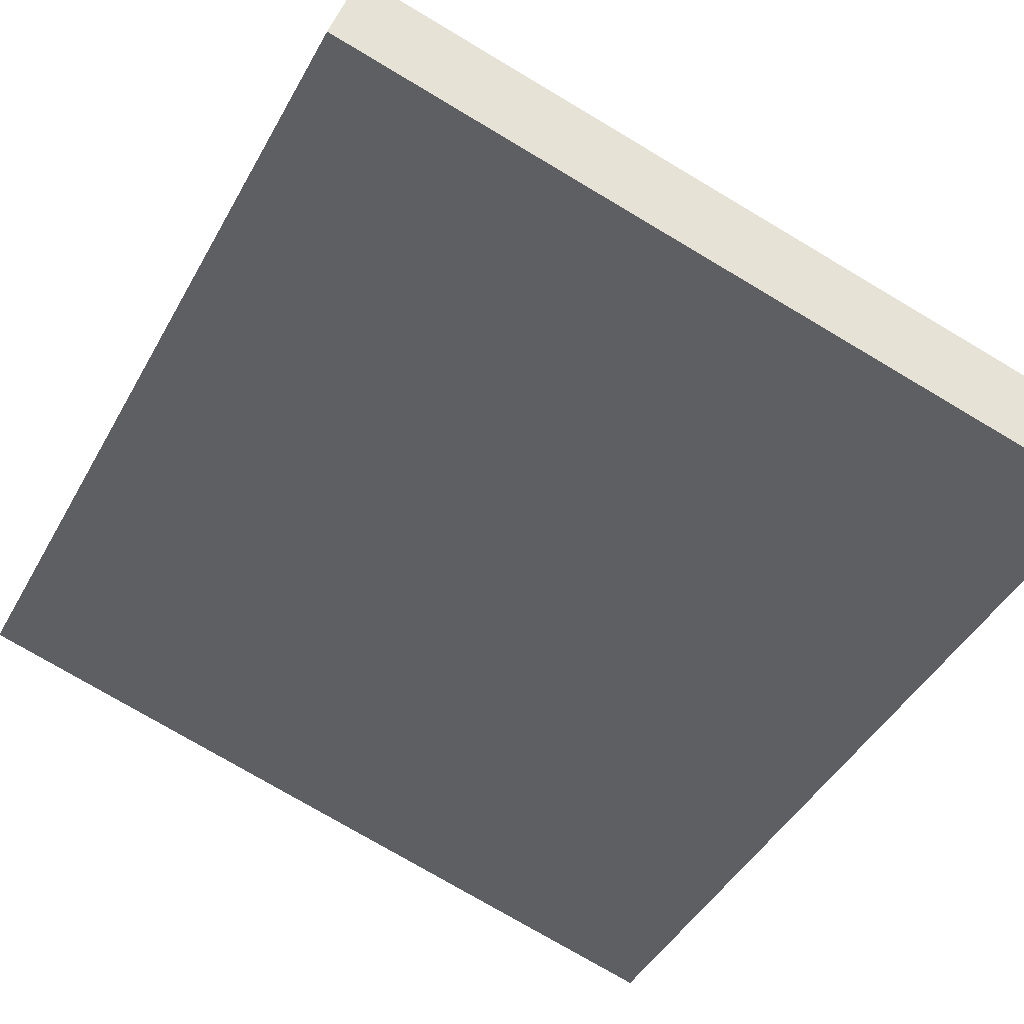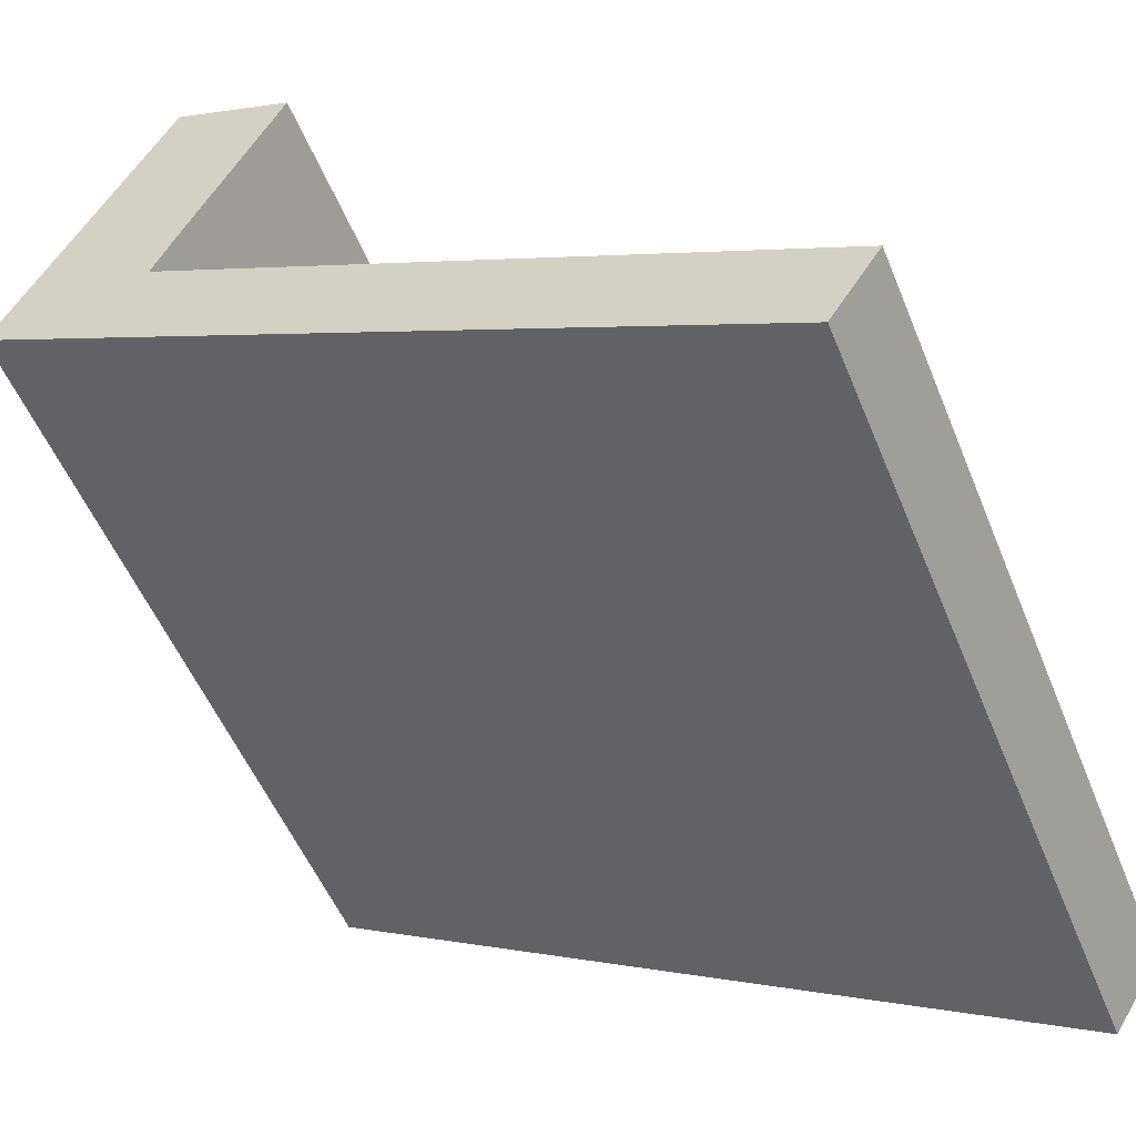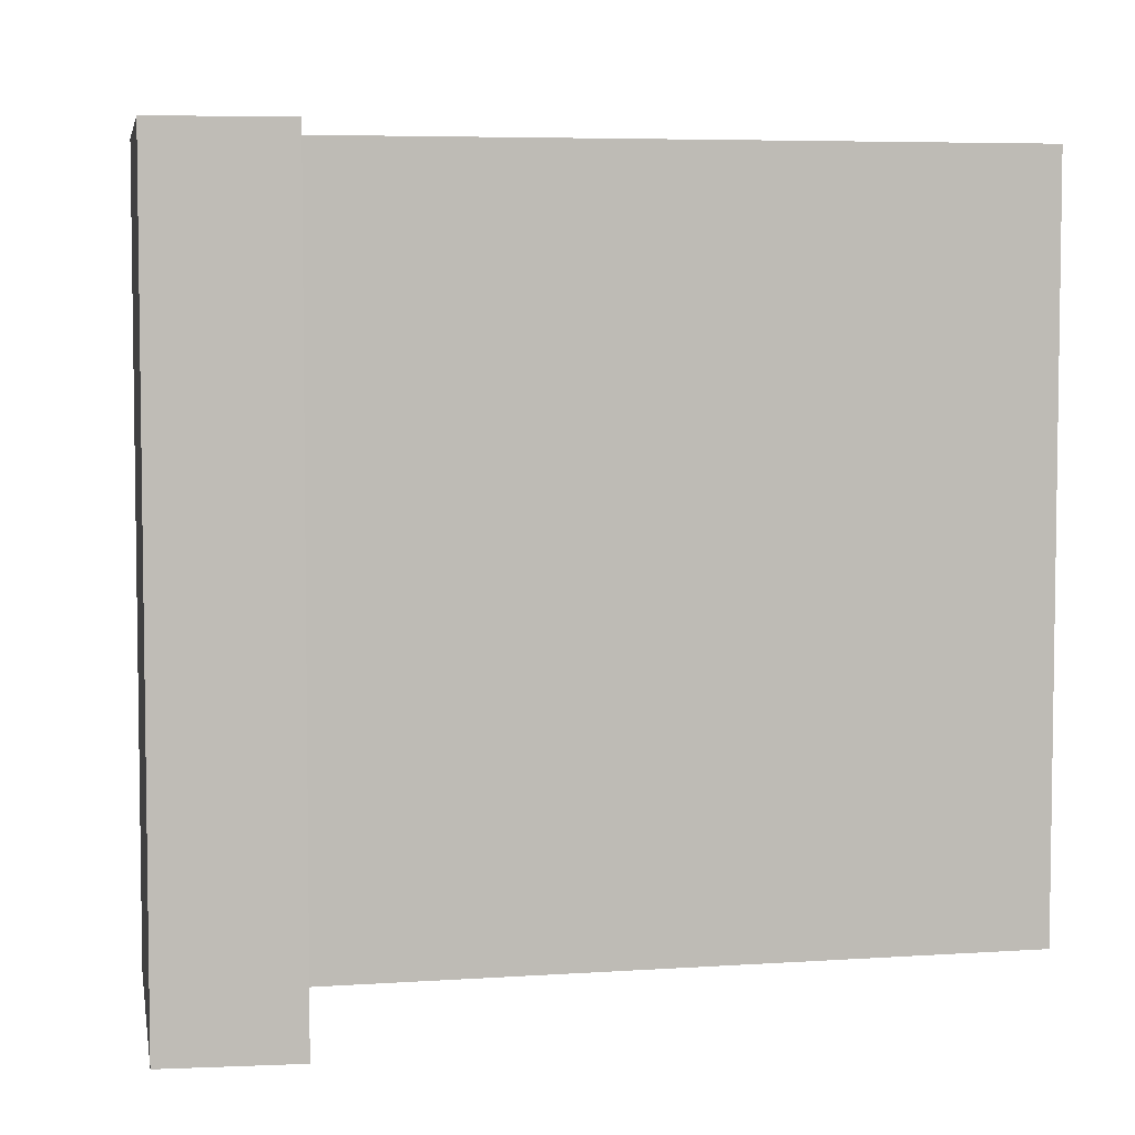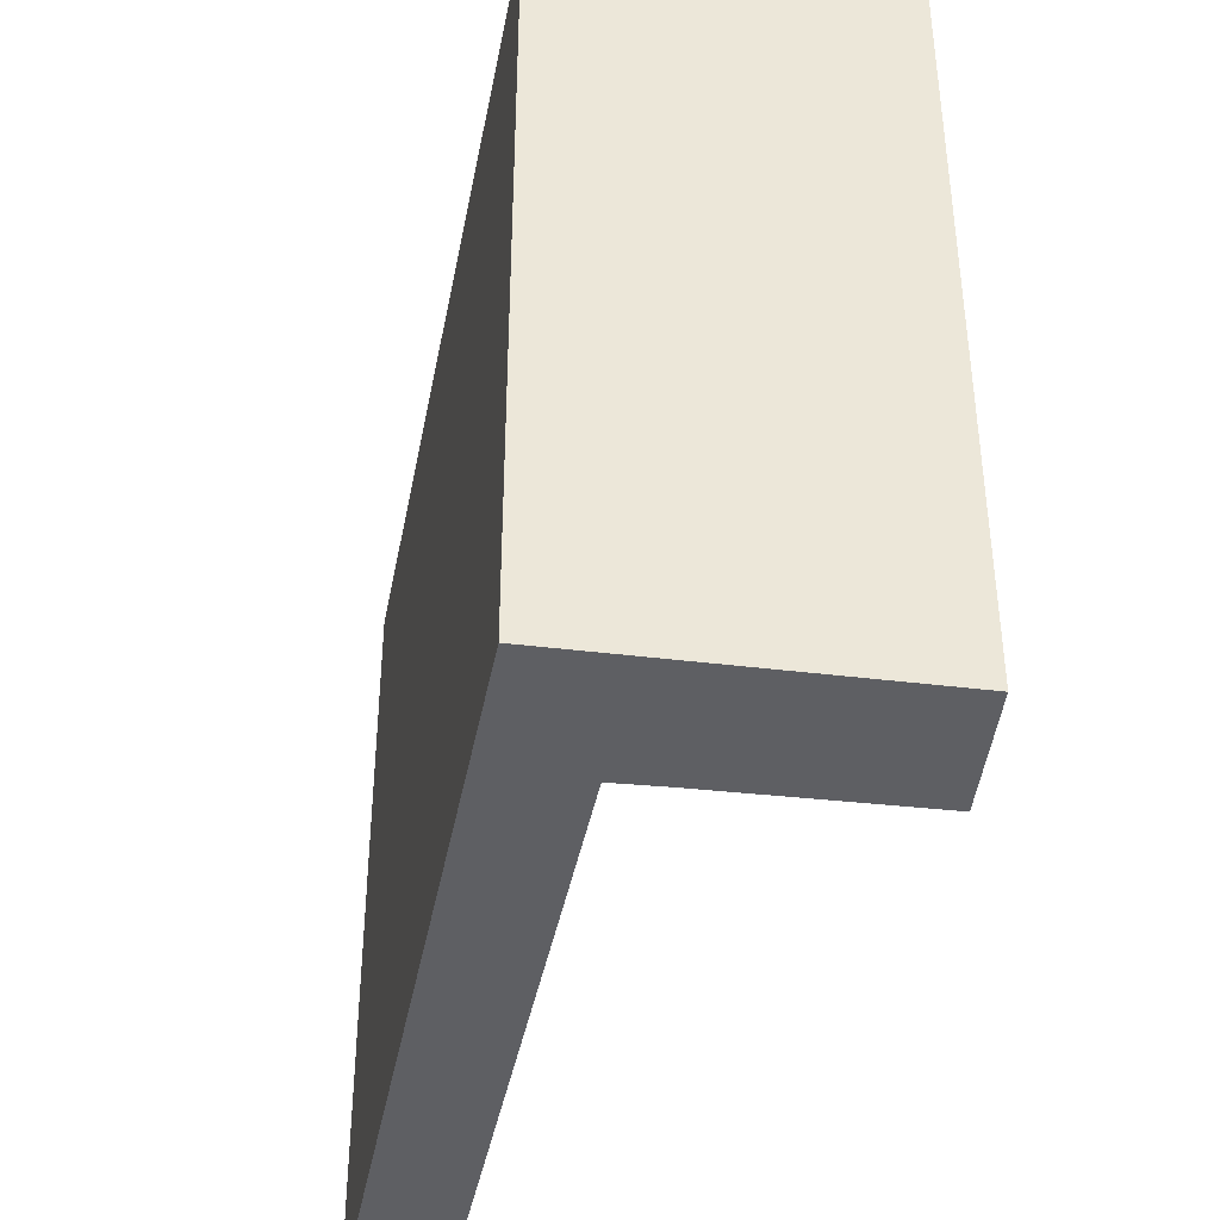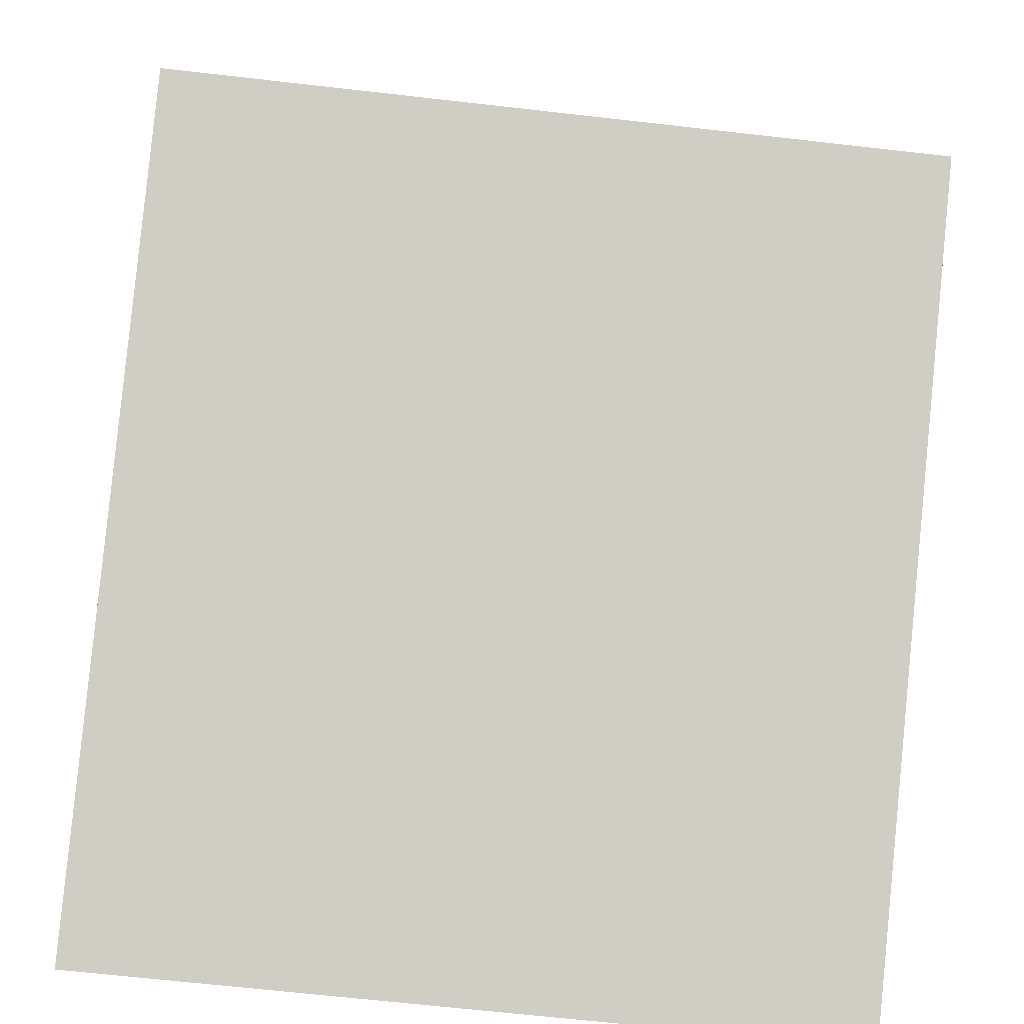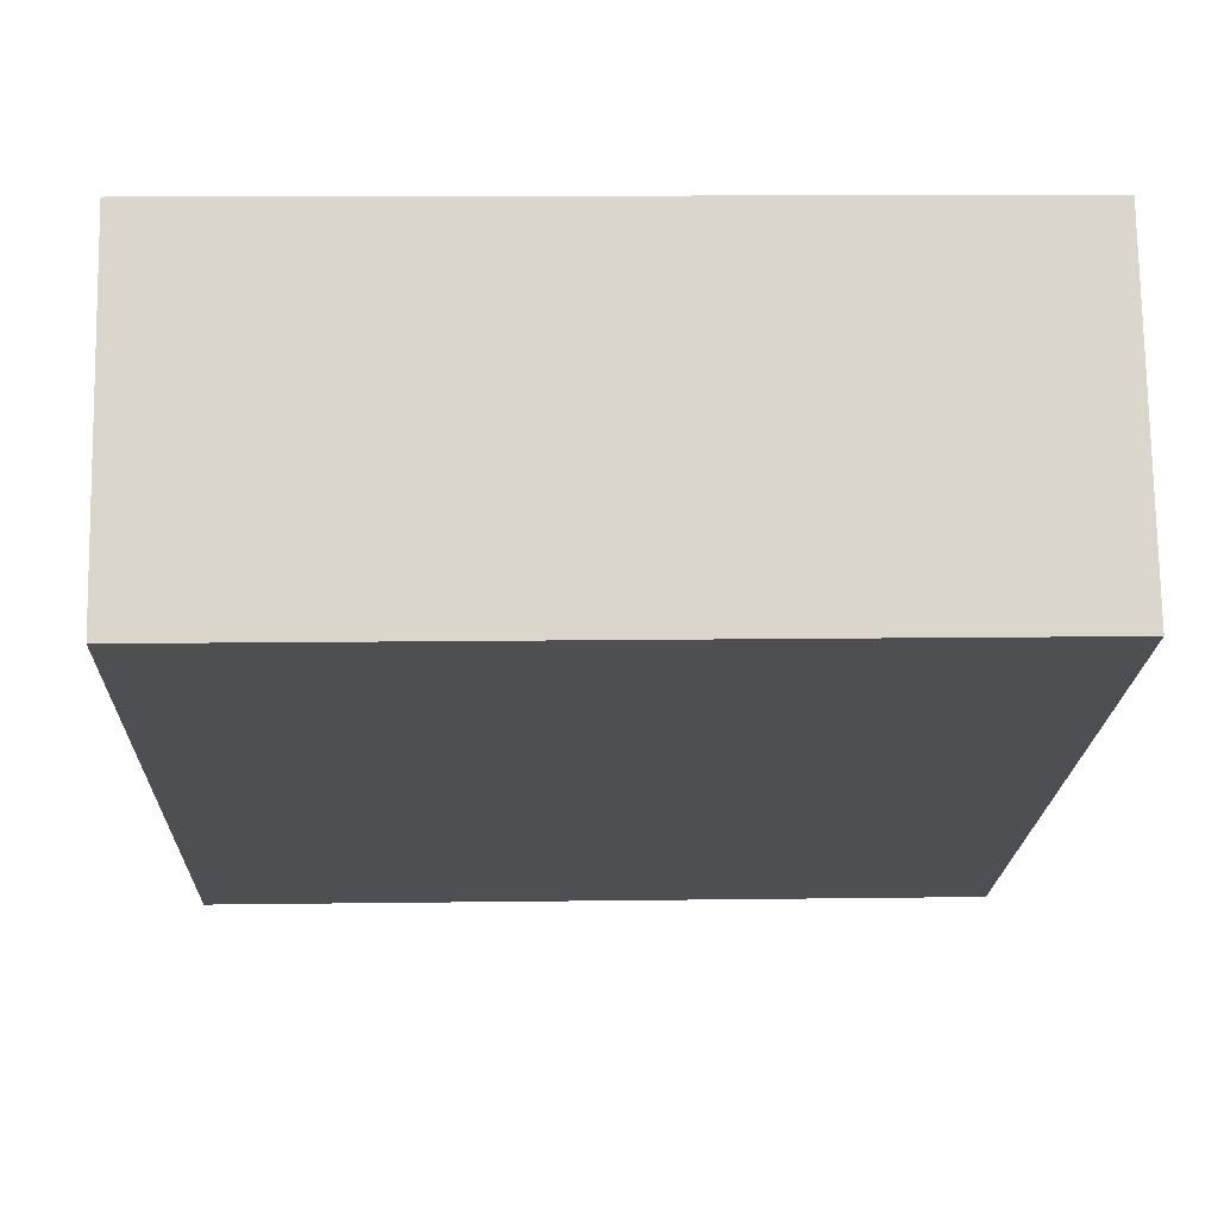
<metadata>
{"format":"obj","ext":"obj","renderer":"f3d","projection":"perspective","resolution":1024,"background":"white","views":[{"elev":-75.8,"azim":59.3,"up":"+Z"},{"elev":-53.0,"azim":21.9,"up":"+Z"},{"elev":5.5,"azim":17.2,"up":"+Y"},{"elev":-42.0,"azim":-71.6,"up":"+Y"},{"elev":-66.9,"azim":-96.5,"up":"+Z"},{"elev":11.1,"azim":-92.0,"up":"+Z"}]}
</metadata>
<code>
v  2.276 11.38 4.52
v  4.02 11.38 3.716
v  0 11.38 6.97e-16
v  2.686 11.38 0.973
v  2.359 11.38 0.26
v  11.08 11.38 -6.164
v  11.78 11.38 -5.053
v  4.02 -2.275e-16 3.716
v  2.686 -5.958e-17 0.973
v  2.359 -1.592e-17 0.26
v  11.78 3.094e-16 -5.053
v  11.08 3.774e-16 -6.164
v  2.276 -2.768e-16 4.52
v  0 0 0
g defaultobject
f 1 2 3
f 4 3 2
f 5 3 4
f 6 3 5
f 7 6 5
f 8 4 2
f 4 8 9
f 9 5 4
f 5 9 10
f 11 6 7
f 6 11 12
f 10 7 5
f 7 10 11
f 13 2 1
f 2 13 8
f 12 3 6
f 3 12 14
f 14 1 3
f 1 14 13
f 11 14 12
f 14 11 10
f 14 10 13
f 13 10 9
f 13 9 8

</code>
